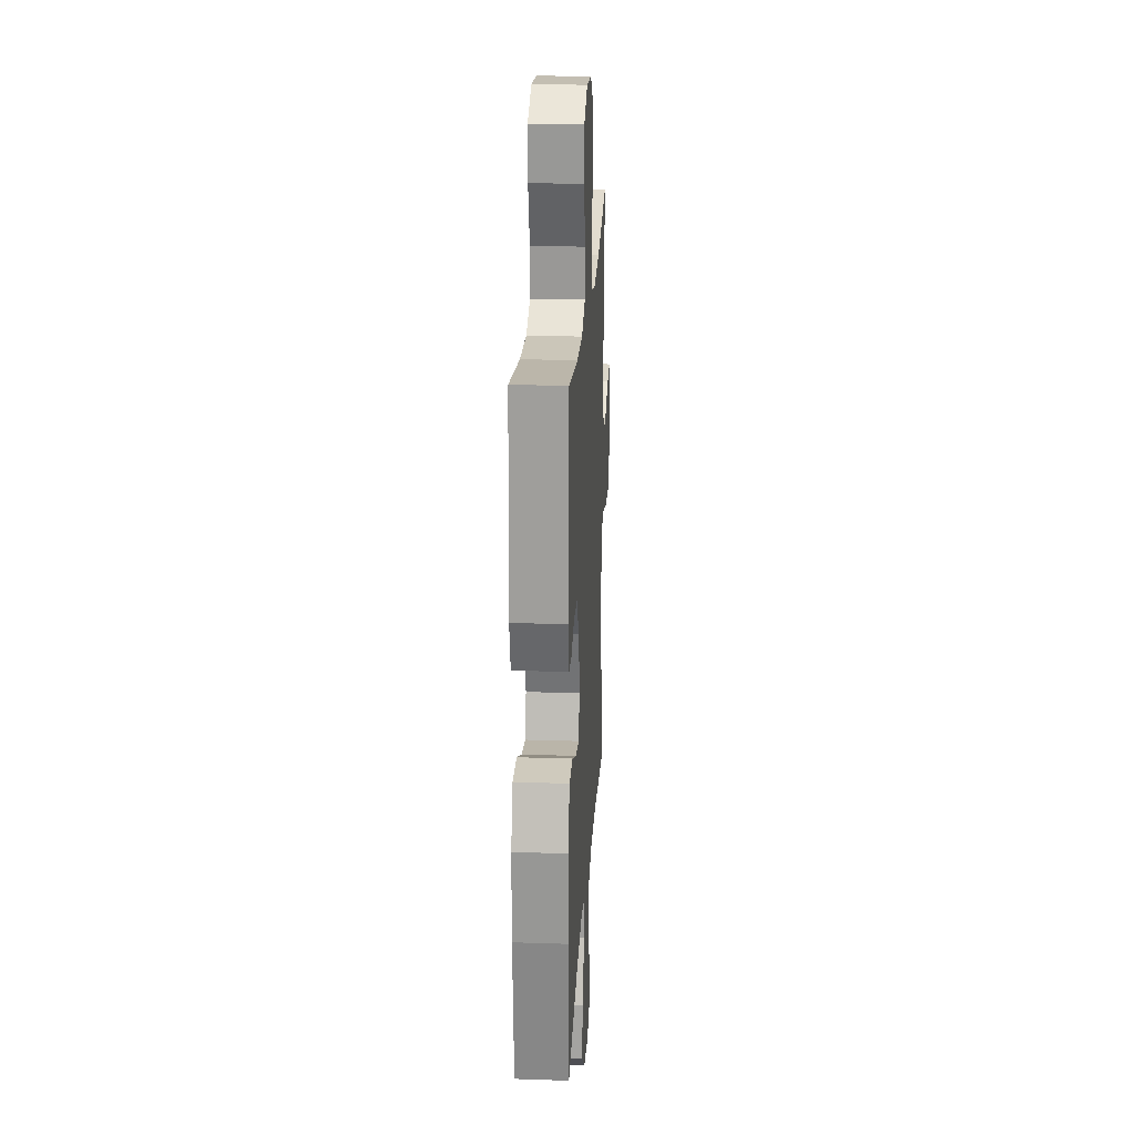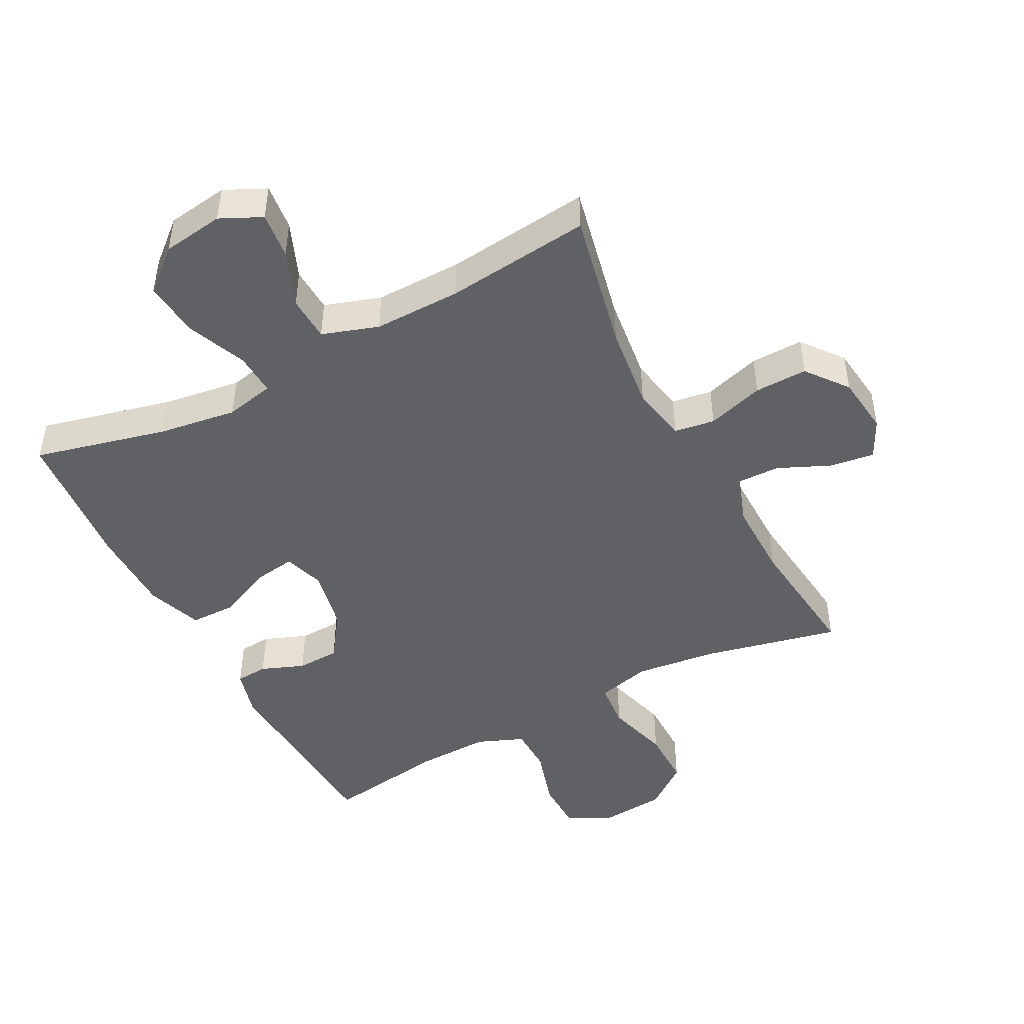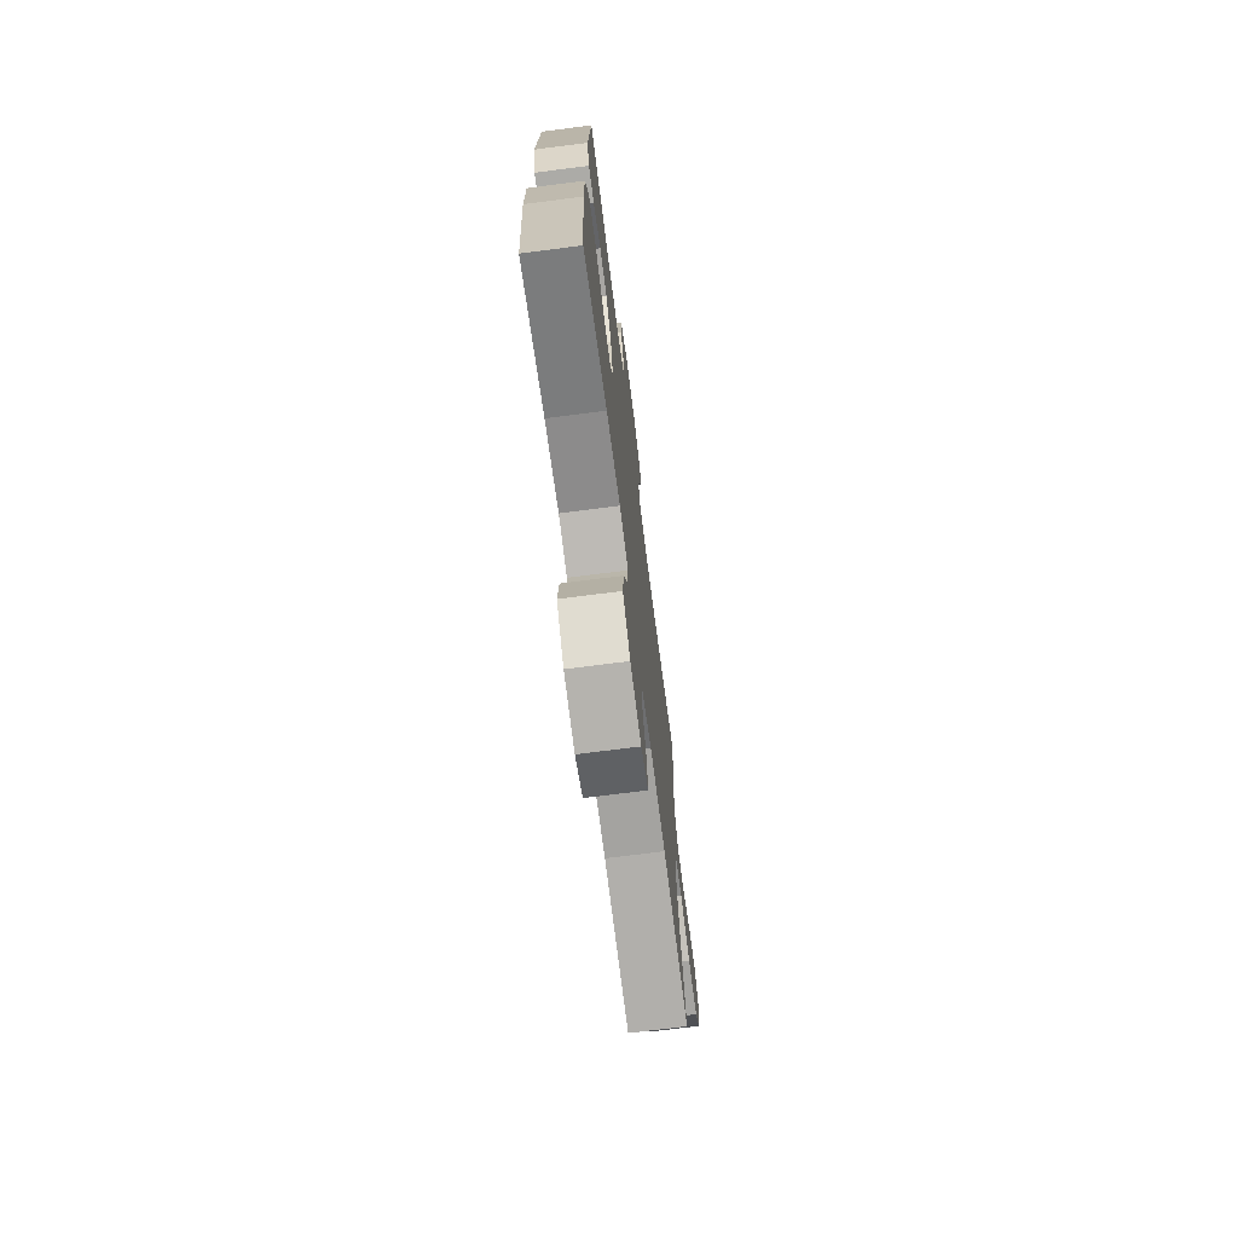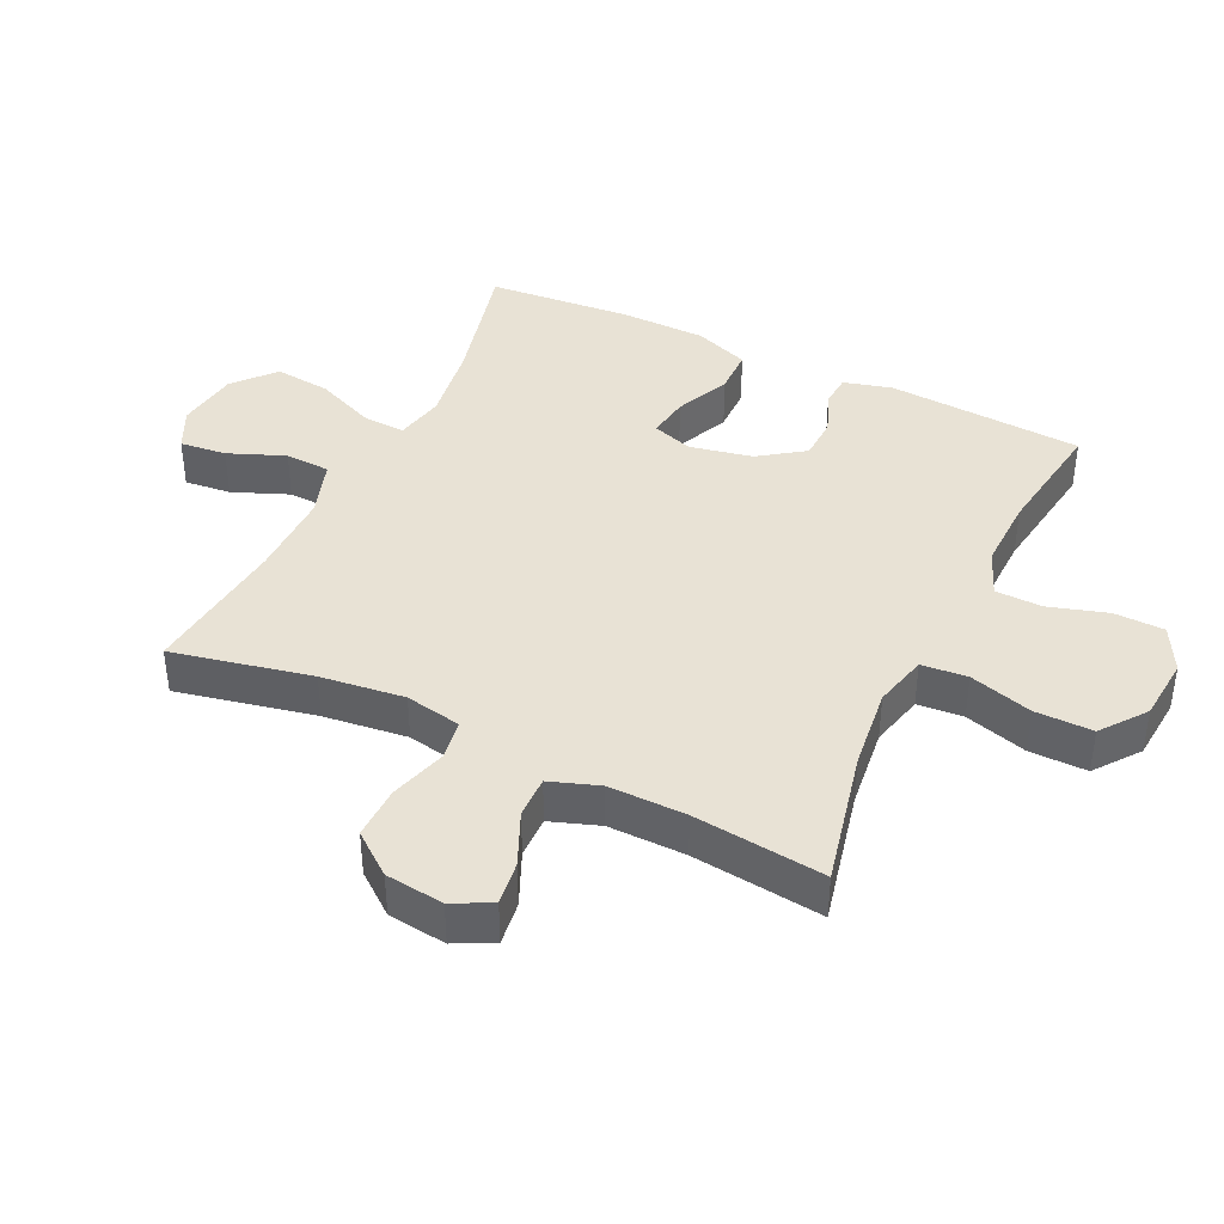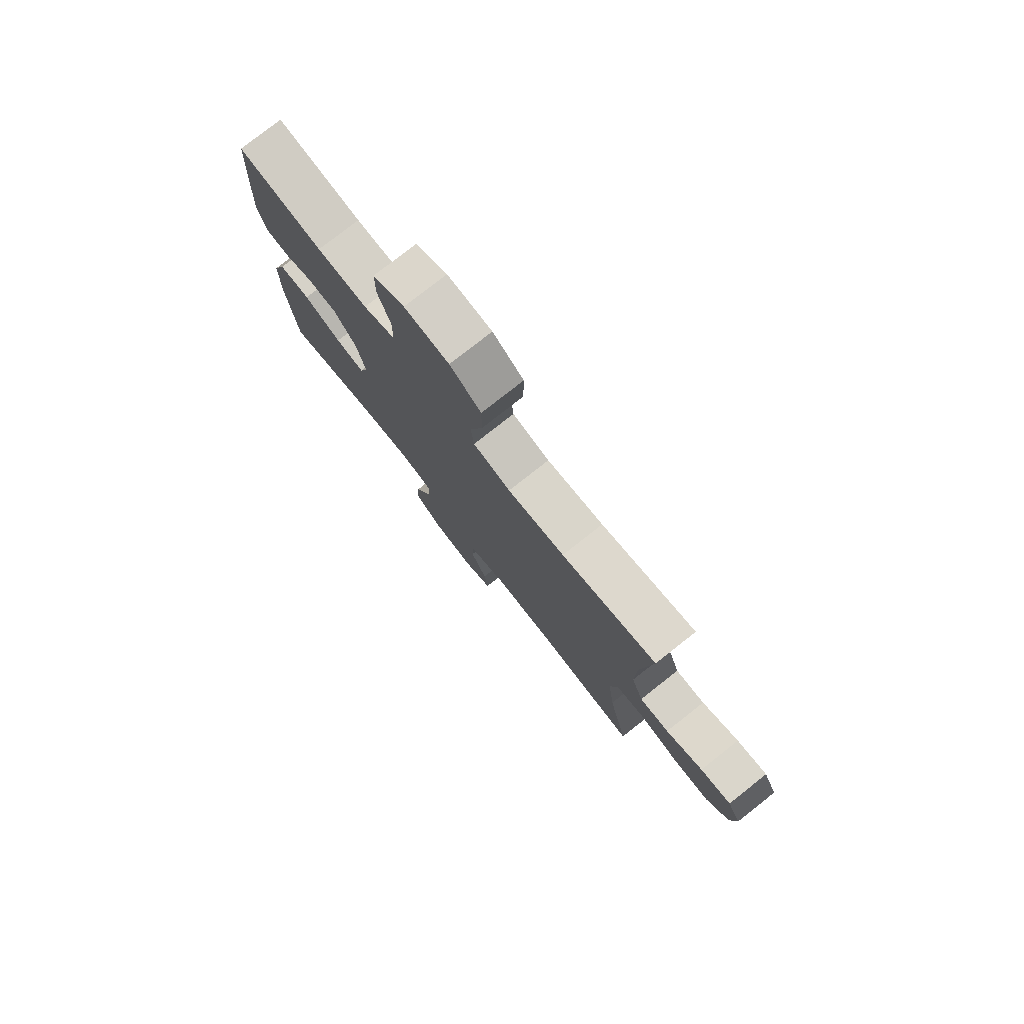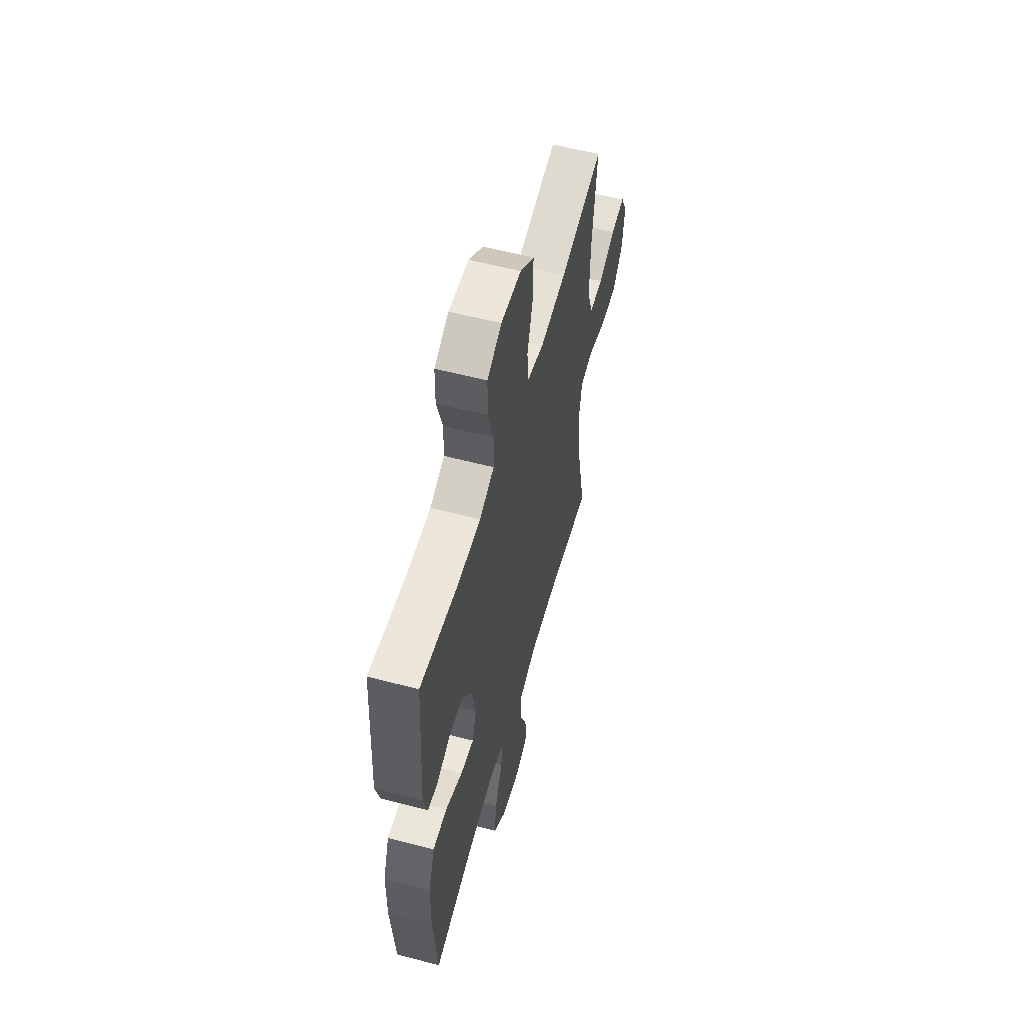
<metadata>
{"format":"obj","ext":"obj","renderer":"f3d","projection":"perspective","resolution":1024,"background":"white","views":[{"elev":22.2,"azim":93.3,"up":"+Z"},{"elev":-47.0,"azim":-152.3,"up":"+Y"},{"elev":-72.1,"azim":97.3,"up":"+Z"},{"elev":40.8,"azim":-64.4,"up":"+Y"},{"elev":78.4,"azim":-128.2,"up":"+Z"},{"elev":57.2,"azim":105.3,"up":"+Z"}]}
</metadata>
<code>
o path534
v 0.335 0.0375 0.4642
v 0.2208 0.0375 0.4614
v 0.1474 0.0375 0.4911
v 0.1457 0.0375 0.5649
v 0.174 0.0375 0.6583
v 0.1724 0.0375 0.7377
v 0.101 0.0375 0.7753
v 0.000233 0.0375 0.7667
v -0.06973 0.0375 0.7133
v -0.06911 0.0375 0.622
v -0.0404 0.0375 0.5224
v -0.04667 0.0375 0.4496
v -0.1315 0.0375 0.4286
v -0.2604 0.0375 0.4438
v -0.4752 0.0375 0.4921
v -0.4518 0.0375 0.2845
v -0.4503 0.0375 0.1613
v -0.4778 0.0375 0.08343
v -0.5444 0.0375 0.08488
v -0.6276 0.0375 0.1219
v -0.6971 0.0375 0.1313
v -0.7279 0.0375 0.07031
v -0.7168 0.0375 -0.02229
v -0.666 0.0375 -0.0872
v -0.5826 0.0375 -0.08534
v -0.4931 0.0375 -0.05836
v -0.4289 0.0375 -0.06807
v -0.4121 0.0375 -0.1569
v -0.4282 0.0375 -0.2895
v -0.4752 0.0375 -0.5096
v -0.245 0.0375 -0.4843
v -0.1076 0.0375 -0.4827
v -0.01846 0.0375 -0.5121
v -0.01513 0.0375 -0.5834
v -0.05121 0.0375 -0.6723
v -0.05936 0.0375 -0.7458
v 0.005953 0.0375 -0.7769
v 0.1029 0.0375 -0.763
v 0.1679 0.0375 -0.7074
v 0.1587 0.0375 -0.6185
v 0.1195 0.0375 -0.5242
v 0.1158 0.0375 -0.4571
v 0.1931 0.0375 -0.4403
v 0.317 0.0375 -0.4584
v 0.5267 0.0375 -0.5096
v 0.5463 0.0375 -0.2823
v 0.5444 0.0375 -0.147
v 0.5126 0.0375 -0.0603
v 0.4414 0.0375 -0.05933
v 0.3558 0.0375 -0.09758
v 0.2894 0.0375 -0.1076
v 0.2683 0.0375 -0.04329
v 0.2887 0.0375 0.05523
v 0.3388 0.0375 0.1265
v 0.4063 0.0375 0.1291
v 0.4743 0.0375 0.1026
v 0.5249 0.0375 0.1063
v 0.5454 0.0375 0.1818
v 0.5267 0.0375 0.4921
v 0.335 -0.0375 0.4642
v 0.2208 -0.0375 0.4614
v 0.1474 -0.0375 0.4911
v 0.1457 -0.0375 0.5649
v 0.174 -0.0375 0.6583
v 0.1724 -0.0375 0.7377
v 0.101 -0.0375 0.7753
v 0.000233 -0.0375 0.7667
v -0.06973 -0.0375 0.7133
v -0.06911 -0.0375 0.622
v -0.0404 -0.0375 0.5224
v -0.04667 -0.0375 0.4496
v -0.1315 -0.0375 0.4286
v -0.2604 -0.0375 0.4438
v -0.4752 -0.0375 0.4921
v -0.4518 -0.0375 0.2845
v -0.4503 -0.0375 0.1613
v -0.4778 -0.0375 0.08343
v -0.5444 -0.0375 0.08488
v -0.6276 -0.0375 0.1219
v -0.6971 -0.0375 0.1313
v -0.7279 -0.0375 0.07031
v -0.7168 -0.0375 -0.02229
v -0.666 -0.0375 -0.0872
v -0.5826 -0.0375 -0.08534
v -0.4931 -0.0375 -0.05836
v -0.4289 -0.0375 -0.06807
v -0.4121 -0.0375 -0.1569
v -0.4282 -0.0375 -0.2895
v -0.4752 -0.0375 -0.5096
v -0.245 -0.0375 -0.4843
v -0.1076 -0.0375 -0.4827
v -0.01846 -0.0375 -0.5121
v -0.01513 -0.0375 -0.5834
v -0.05121 -0.0375 -0.6723
v -0.05936 -0.0375 -0.7458
v 0.005953 -0.0375 -0.7769
v 0.1029 -0.0375 -0.763
v 0.1679 -0.0375 -0.7074
v 0.1587 -0.0375 -0.6185
v 0.1195 -0.0375 -0.5242
v 0.1158 -0.0375 -0.4571
v 0.1931 -0.0375 -0.4403
v 0.317 -0.0375 -0.4584
v 0.5267 -0.0375 -0.5096
v 0.5463 -0.0375 -0.2823
v 0.5444 -0.0375 -0.147
v 0.5126 -0.0375 -0.0603
v 0.4414 -0.0375 -0.05933
v 0.3558 -0.0375 -0.09758
v 0.2894 -0.0375 -0.1076
v 0.2683 -0.0375 -0.04329
v 0.2887 -0.0375 0.05523
v 0.3388 -0.0375 0.1265
v 0.4063 -0.0375 0.1291
v 0.4743 -0.0375 0.1026
v 0.5249 -0.0375 0.1063
v 0.5454 -0.0375 0.1818
v 0.5267 -0.0375 0.4921
v 0.1724 0.0375 0.7377
v 0.1724 0.0375 0.7377
v 0.101 0.0375 0.7753
v 0.000233 0.0375 0.7667
v -0.06973 0.0375 0.7133
v 0.174 0.0375 0.6583
v -0.06911 0.0375 0.622
v 0.1457 0.0375 0.5649
v -0.0404 0.0375 0.5224
v 0.1474 0.0375 0.4911
v 0.1474 0.0375 0.4911
v -0.04667 0.0375 0.4496
v -0.04667 0.0375 0.4496
v 0.2208 0.0375 0.4614
v 0.5267 0.0375 0.4921
v 0.5267 0.0375 0.4921
v 0.335 0.0375 0.4642
v -0.2604 0.0375 0.4438
v -0.4752 0.0375 0.4921
v -0.4752 0.0375 0.4921
v -0.1315 0.0375 0.4286
v -0.4518 0.0375 0.2845
v 0.5454 0.0375 0.1818
v -0.4503 0.0375 0.1613
v 0.5249 0.0375 0.1063
v 0.5249 0.0375 0.1063
v 0.3388 0.0375 0.1265
v 0.4063 0.0375 0.1291
v -0.4778 0.0375 0.08343
v -0.4778 0.0375 0.08343
v -0.6276 0.0375 0.1219
v -0.6971 0.0375 0.1313
v -0.6971 0.0375 0.1313
v -0.7279 0.0375 0.07031
v 0.4743 0.0375 0.1026
v 0.2887 0.0375 0.05523
v -0.5444 0.0375 0.08488
v -0.7168 0.0375 -0.02229
v 0.2683 0.0375 -0.04329
v -0.666 0.0375 -0.0872
v 0.2894 0.0375 -0.1076
v 0.2894 0.0375 -0.1076
v -0.4931 0.0375 -0.05836
v -0.4289 0.0375 -0.06807
v -0.4289 0.0375 -0.06807
v -0.5826 0.0375 -0.08534
v 0.5126 0.0375 -0.0603
v 0.5126 0.0375 -0.0603
v 0.4414 0.0375 -0.05933
v 0.3558 0.0375 -0.09758
v 0.5444 0.0375 -0.147
v -0.4121 0.0375 -0.1569
v 0.5463 0.0375 -0.2823
v -0.4282 0.0375 -0.2895
v 0.5267 0.0375 -0.5096
v 0.5267 0.0375 -0.5096
v 0.1931 0.0375 -0.4403
v 0.317 0.0375 -0.4584
v 0.1158 0.0375 -0.4571
v 0.1158 0.0375 -0.4571
v 0.1195 0.0375 -0.5242
v -0.1076 0.0375 -0.4827
v -0.01846 0.0375 -0.5121
v -0.01846 0.0375 -0.5121
v -0.245 0.0375 -0.4843
v -0.4752 0.0375 -0.5096
v -0.4752 0.0375 -0.5096
v -0.01513 0.0375 -0.5834
v 0.1587 0.0375 -0.6185
v -0.05121 0.0375 -0.6723
v 0.1679 0.0375 -0.7074
v -0.05936 0.0375 -0.7458
v -0.05936 0.0375 -0.7458
v 0.1029 0.0375 -0.763
v 0.005953 0.0375 -0.7769
v 0.1724 -0.0375 0.7377
v 0.1724 -0.0375 0.7377
v 0.101 -0.0375 0.7753
v 0.000233 -0.0375 0.7667
v -0.06973 -0.0375 0.7133
v 0.174 -0.0375 0.6583
v -0.06911 -0.0375 0.622
v 0.1457 -0.0375 0.5649
v -0.0404 -0.0375 0.5224
v 0.1474 -0.0375 0.4911
v 0.1474 -0.0375 0.4911
v -0.04667 -0.0375 0.4496
v -0.04667 -0.0375 0.4496
v 0.2208 -0.0375 0.4614
v 0.5267 -0.0375 0.4921
v 0.5267 -0.0375 0.4921
v 0.335 -0.0375 0.4642
v -0.2604 -0.0375 0.4438
v -0.4752 -0.0375 0.4921
v -0.4752 -0.0375 0.4921
v -0.1315 -0.0375 0.4286
v -0.4518 -0.0375 0.2845
v 0.5454 -0.0375 0.1818
v -0.4503 -0.0375 0.1613
v 0.5249 -0.0375 0.1063
v 0.5249 -0.0375 0.1063
v 0.3388 -0.0375 0.1265
v 0.4063 -0.0375 0.1291
v -0.4778 -0.0375 0.08343
v -0.4778 -0.0375 0.08343
v -0.6276 -0.0375 0.1219
v -0.6971 -0.0375 0.1313
v -0.6971 -0.0375 0.1313
v -0.7279 -0.0375 0.07031
v 0.4743 -0.0375 0.1026
v 0.2887 -0.0375 0.05523
v -0.5444 -0.0375 0.08488
v -0.7168 -0.0375 -0.02229
v 0.2683 -0.0375 -0.04329
v -0.666 -0.0375 -0.0872
v 0.2894 -0.0375 -0.1076
v 0.2894 -0.0375 -0.1076
v -0.4931 -0.0375 -0.05836
v -0.4289 -0.0375 -0.06807
v -0.4289 -0.0375 -0.06807
v -0.5826 -0.0375 -0.08534
v 0.5126 -0.0375 -0.0603
v 0.5126 -0.0375 -0.0603
v 0.4414 -0.0375 -0.05933
v 0.3558 -0.0375 -0.09758
v 0.5444 -0.0375 -0.147
v -0.4121 -0.0375 -0.1569
v 0.5463 -0.0375 -0.2823
v -0.4282 -0.0375 -0.2895
v 0.5267 -0.0375 -0.5096
v 0.5267 -0.0375 -0.5096
v 0.1931 -0.0375 -0.4403
v 0.317 -0.0375 -0.4584
v 0.1158 -0.0375 -0.4571
v 0.1158 -0.0375 -0.4571
v 0.1195 -0.0375 -0.5242
v -0.1076 -0.0375 -0.4827
v -0.01846 -0.0375 -0.5121
v -0.01846 -0.0375 -0.5121
v -0.245 -0.0375 -0.4843
v -0.4752 -0.0375 -0.5096
v -0.4752 -0.0375 -0.5096
v -0.01513 -0.0375 -0.5834
v 0.1587 -0.0375 -0.6185
v -0.05121 -0.0375 -0.6723
v 0.1679 -0.0375 -0.7074
v -0.05936 -0.0375 -0.7458
v -0.05936 -0.0375 -0.7458
v 0.1029 -0.0375 -0.763
v 0.005953 -0.0375 -0.7769
f 201 202 203
f 246 243 251
f 199 200 201
f 210 216 208
f 200 199 197
f 229 214 232
f 207 220 210
f 258 245 247
f 252 256 254
f 252 255 256
f 220 207 229
f 198 200 197
f 202 201 200
f 194 196 199
f 232 255 252
f 263 267 261
f 236 230 239
f 254 261 262
f 255 245 258
f 221 210 220
f 258 247 259
f 237 222 236
f 236 222 230
f 262 267 264
f 216 210 221
f 243 244 242
f 237 217 222
f 203 202 205
f 215 211 212
f 262 261 267
f 203 205 207
f 232 245 255
f 250 234 252
f 215 217 211
f 267 263 268
f 230 224 231
f 268 263 265
f 232 252 234
f 251 234 250
f 205 229 207
f 196 197 199
f 254 256 261
f 243 234 251
f 205 214 229
f 228 216 221
f 244 243 246
f 231 224 227
f 240 242 244
f 227 224 225
f 237 214 217
f 239 231 233
f 211 217 214
f 230 231 239
f 232 214 237
f 218 216 228
f 246 251 248
f 232 237 245
f 120 7 66 195
f 7 8 67 66
f 8 9 68 67
f 5 6 65 64
f 9 10 69 68
f 4 5 64 63
f 10 11 70 69
f 129 4 63 204
f 11 131 206 70
f 2 3 62 61
f 134 1 60 209
f 14 138 213 73
f 1 2 61 60
f 12 13 72 71
f 13 14 73 72
f 15 16 75 74
f 58 59 118 117
f 16 17 76 75
f 144 58 117 219
f 54 55 114 113
f 17 148 223 76
f 20 151 226 79
f 21 22 81 80
f 56 57 116 115
f 55 56 115 114
f 53 54 113 112
f 19 20 79 78
f 18 19 78 77
f 22 23 82 81
f 52 53 112 111
f 23 24 83 82
f 160 52 111 235
f 26 163 238 85
f 25 26 85 84
f 24 25 84 83
f 166 49 108 241
f 49 50 109 108
f 47 48 107 106
f 27 28 87 86
f 50 51 110 109
f 46 47 106 105
f 28 29 88 87
f 174 46 105 249
f 43 44 103 102
f 178 43 102 253
f 41 42 101 100
f 32 182 257 91
f 31 32 91 90
f 185 31 90 260
f 29 30 89 88
f 44 45 104 103
f 33 34 93 92
f 40 41 100 99
f 34 35 94 93
f 39 40 99 98
f 35 191 266 94
f 38 39 98 97
f 37 38 97 96
f 36 37 96 95
f 126 128 127
f 171 176 168
f 124 126 125
f 135 133 141
f 125 122 124
f 154 157 139
f 132 135 145
f 183 172 170
f 177 179 181
f 177 181 180
f 145 154 132
f 123 122 125
f 127 125 126
f 119 124 121
f 157 177 180
f 188 186 192
f 161 164 155
f 179 187 186
f 180 183 170
f 146 145 135
f 183 184 172
f 162 161 147
f 161 155 147
f 187 189 192
f 141 146 135
f 168 167 169
f 162 147 142
f 128 130 127
f 140 137 136
f 187 192 186
f 128 132 130
f 157 180 170
f 175 177 159
f 140 136 142
f 192 193 188
f 155 156 149
f 193 190 188
f 157 159 177
f 176 175 159
f 130 132 154
f 121 124 122
f 179 186 181
f 168 176 159
f 130 154 139
f 153 146 141
f 169 171 168
f 156 152 149
f 165 169 167
f 152 150 149
f 162 142 139
f 164 158 156
f 136 139 142
f 155 164 156
f 157 162 139
f 143 153 141
f 171 173 176
f 157 170 162

</code>
